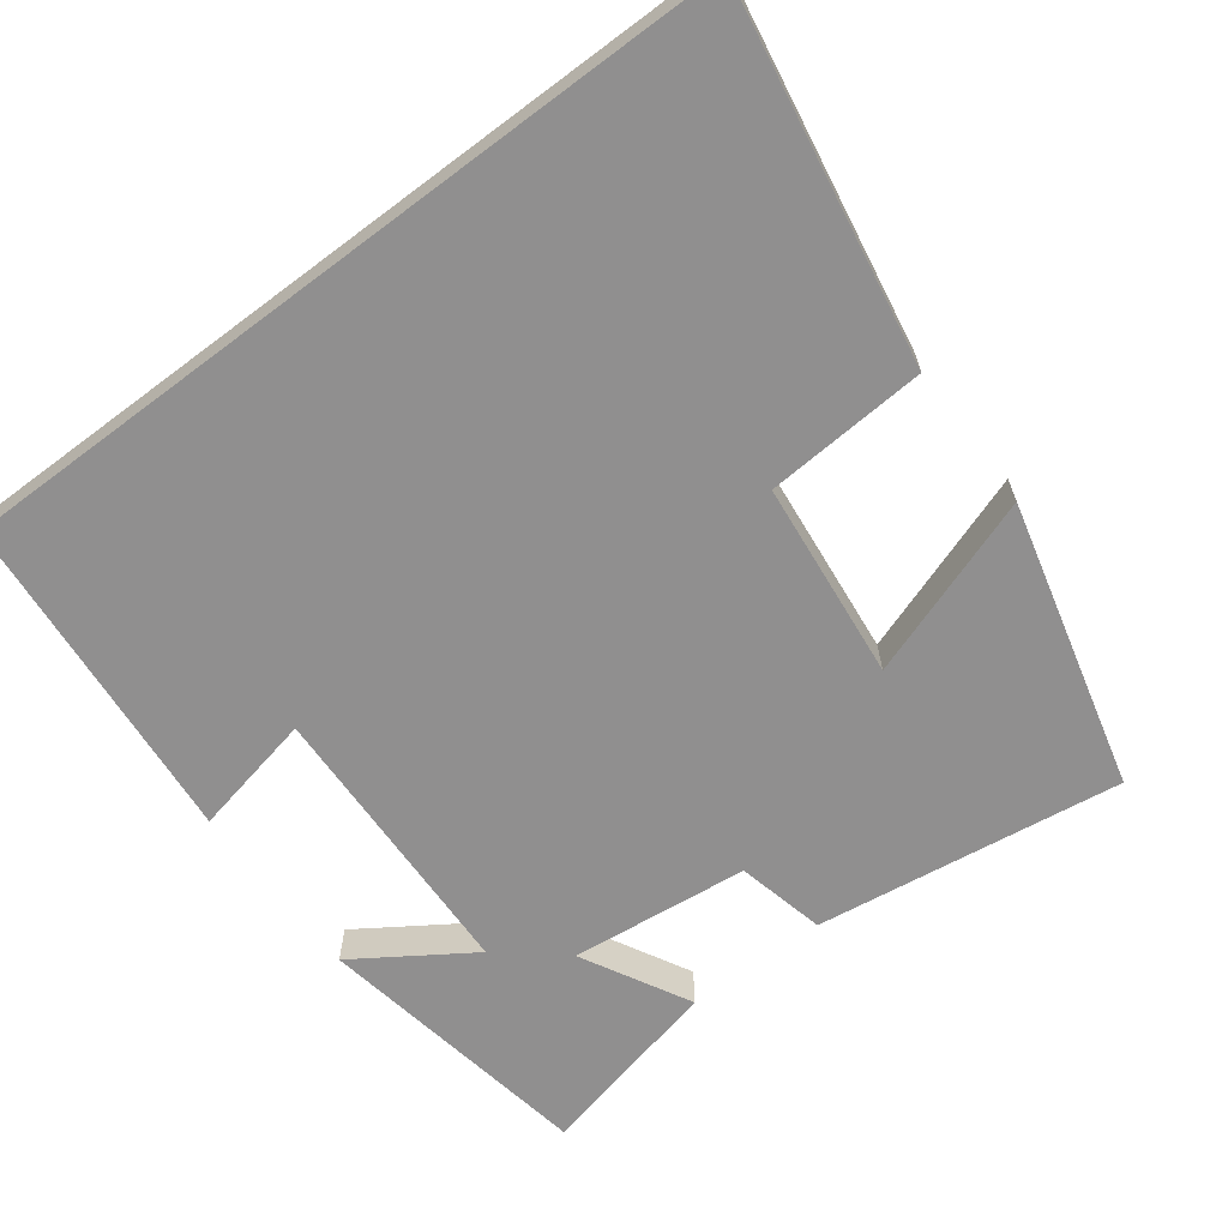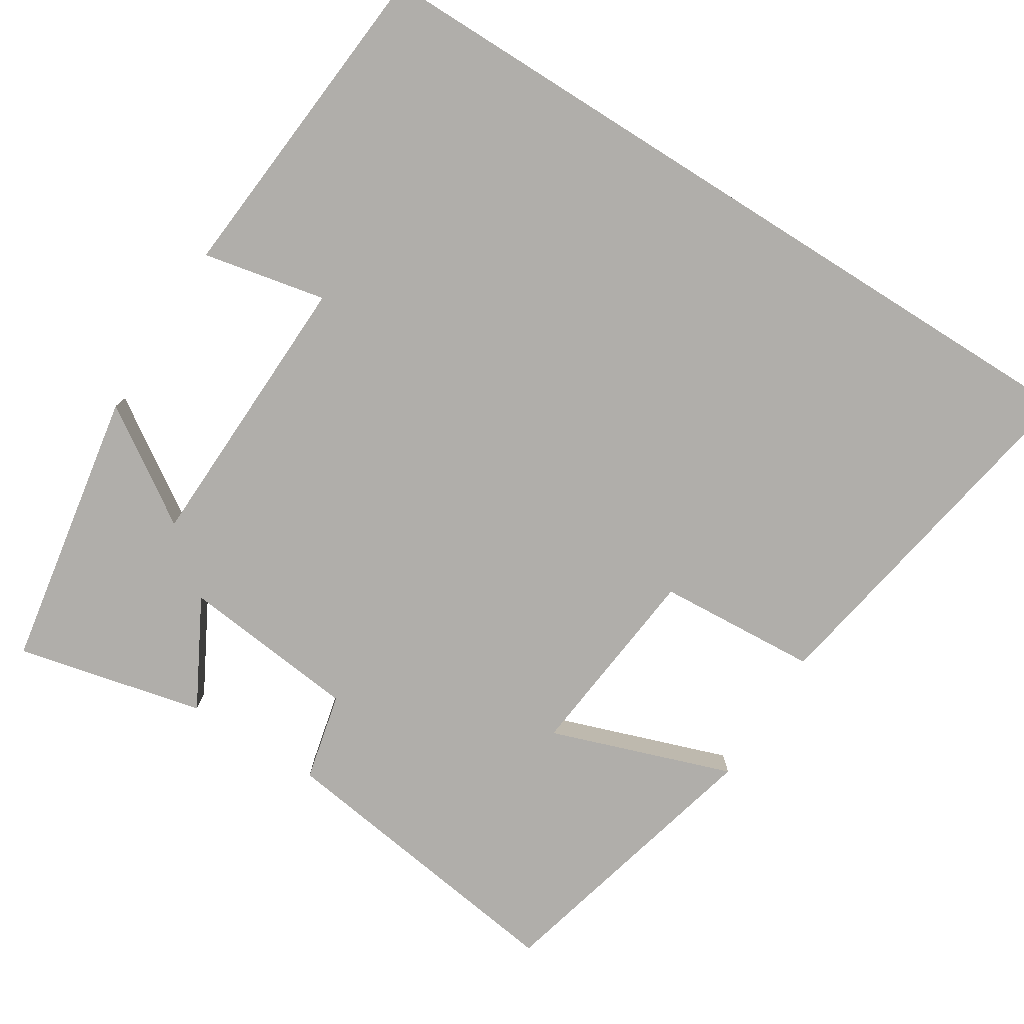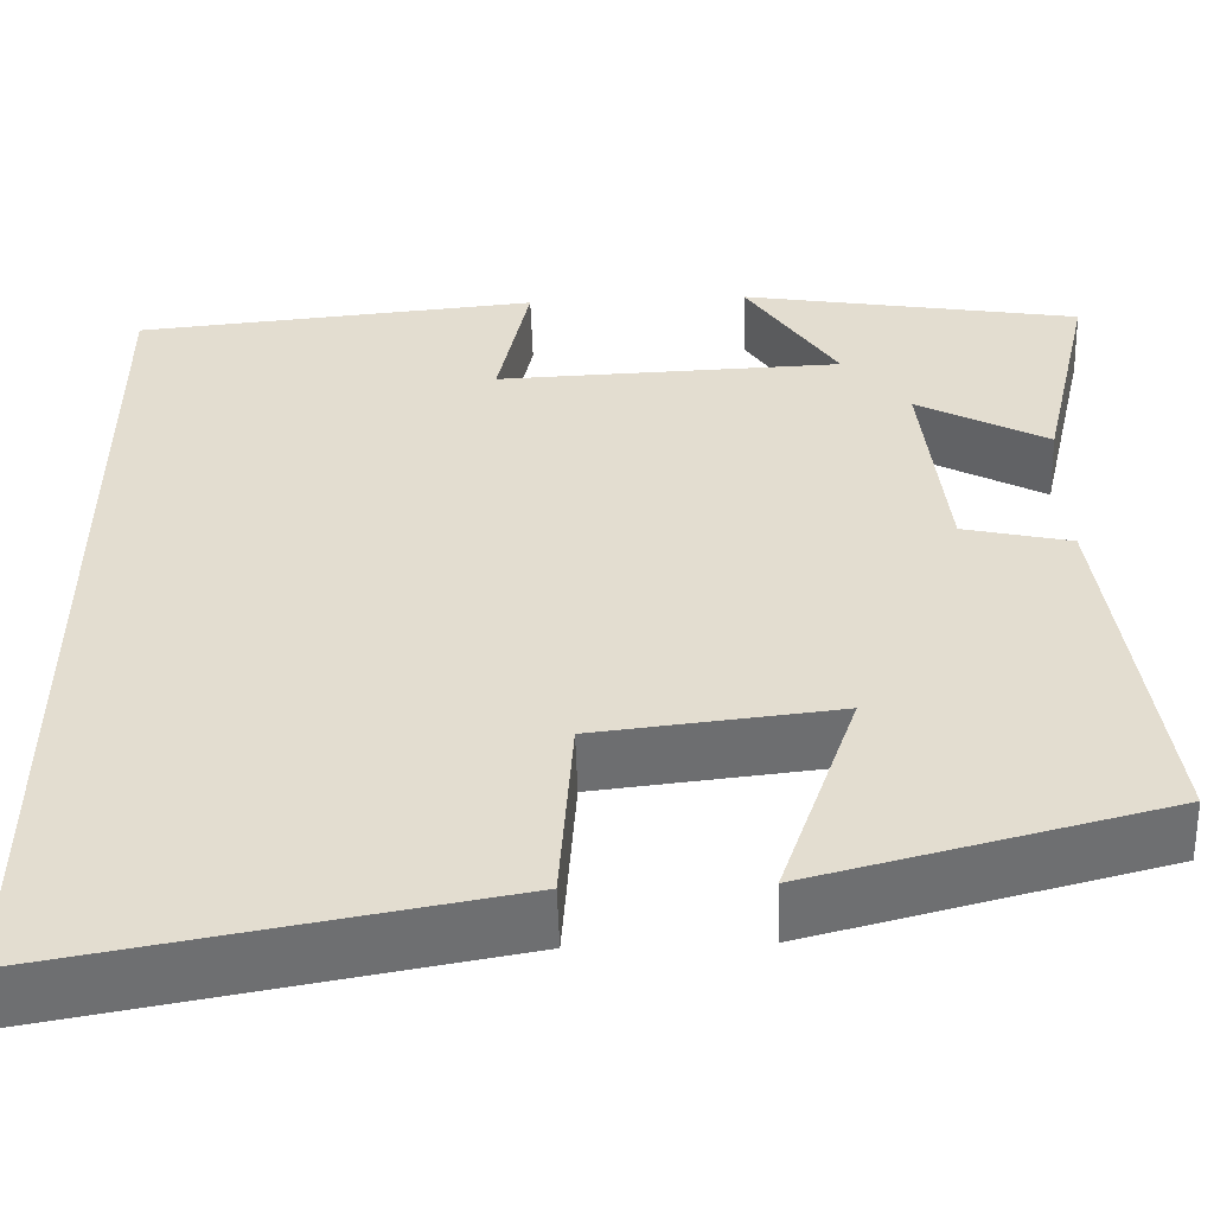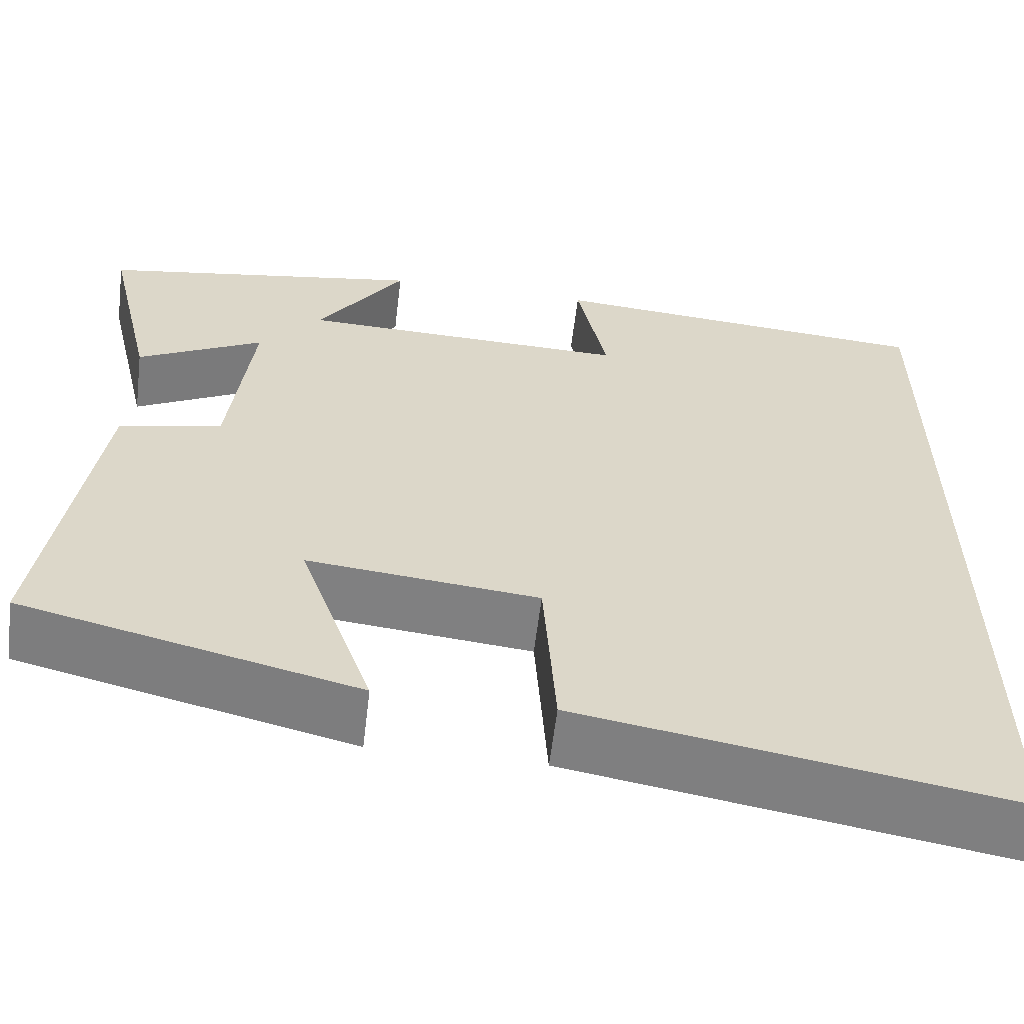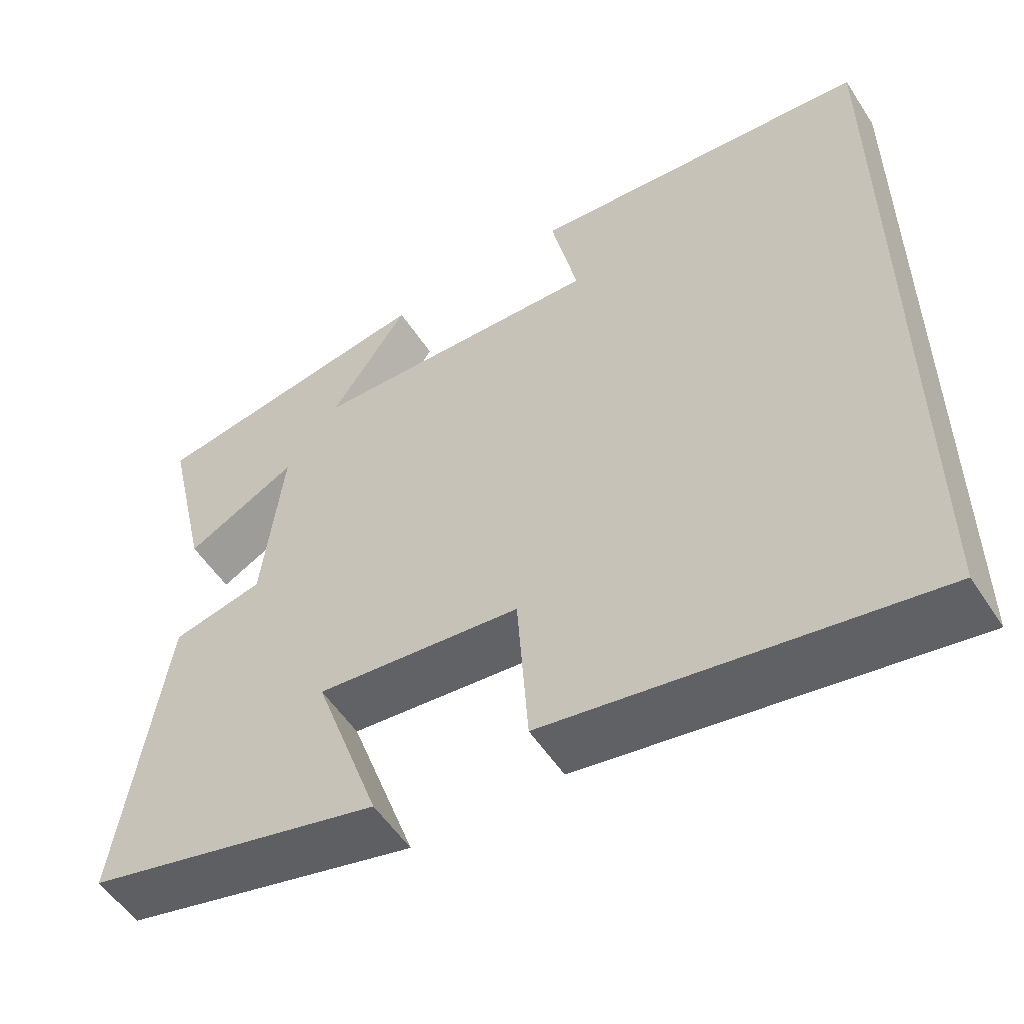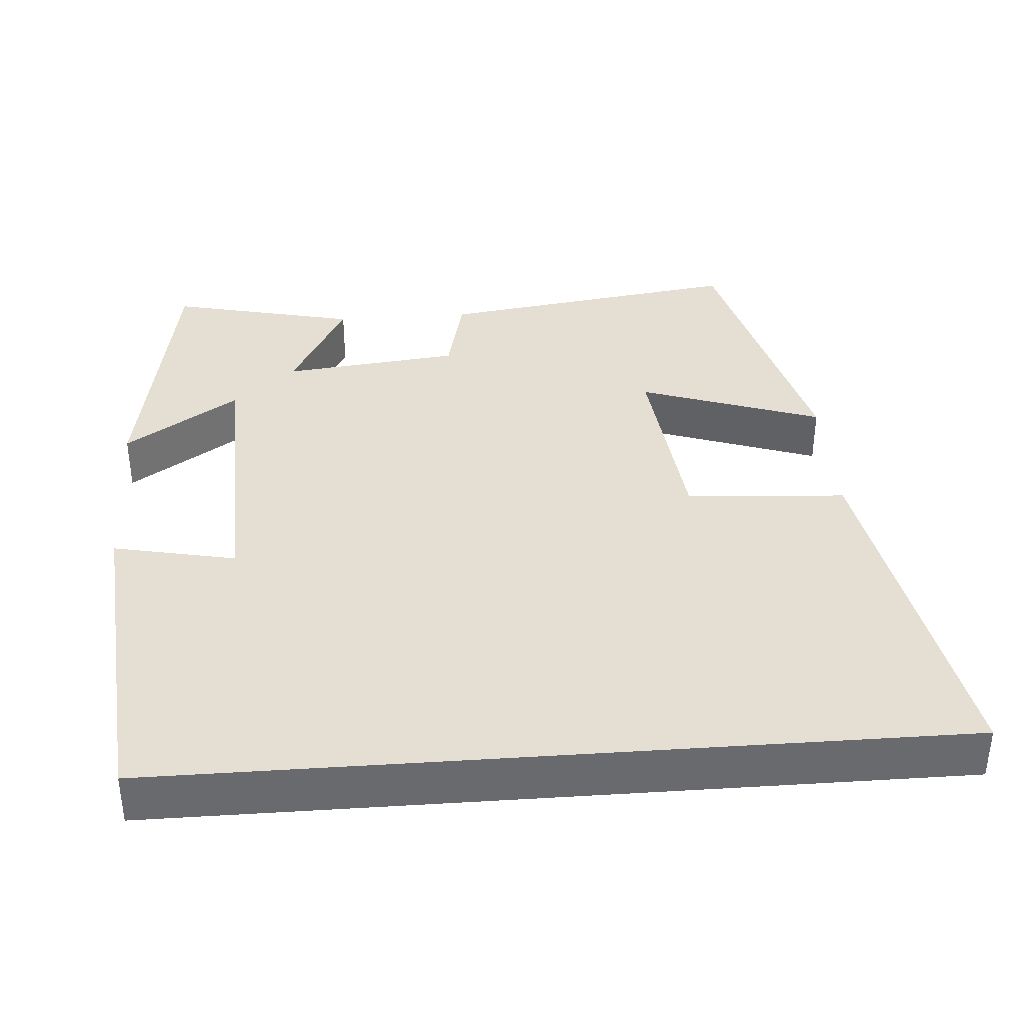
<metadata>
{"format":"obj","ext":"obj","renderer":"f3d","projection":"perspective","resolution":1024,"background":"white","views":[{"elev":-65.4,"azim":127.0,"up":"+Y"},{"elev":-77.8,"azim":57.8,"up":"+Y"},{"elev":-53.7,"azim":-178.2,"up":"+Z"},{"elev":-60.3,"azim":-6.9,"up":"+Z"},{"elev":-54.4,"azim":32.5,"up":"+Z"},{"elev":37.2,"azim":85.7,"up":"+Y"}]}
</metadata>
<code>
v -0.557 0.07 -0.404
v -0.5 0.07 0.001
v -0.383 0.07 0.028
v -0.357 0.07 0.264
v -0.5 0.07 0.187
v -0.557 0.07 0.436
v -0.186 0.07 0.5
v -0.286 0.07 0.349
v 0.092 0.07 0.337
v 0.058 0.07 0.5
v 0.5 0.07 0.462
v 0.5 0.07 -0.585
v 0.014 0.07 -0.5
v 0 0.07 -0.287
v -0.262 0.07 -0.259
v -0.178 0.07 -0.5
v -0.557 0 -0.404
v -0.5 0 0.001
v -0.383 0 0.028
v -0.357 0 0.264
v -0.5 0 0.187
v -0.557 0 0.436
v -0.186 0 0.5
v -0.286 0 0.349
v 0.092 0 0.337
v 0.058 0 0.5
v 0.5 0 0.462
v 0.5 0 -0.585
v 0.014 0 -0.5
v 0 0 -0.287
v -0.262 0 -0.259
v -0.178 0 -0.5
f 15 16 1 2
f 14 15 2 3
f 11 12 13 14
f 9 10 11
f 9 11 14 3
f 5 6 7 8
f 4 5 8
f 3 4 8 9
f 18 17 32 31
f 19 18 31 30
f 30 29 28 27
f 27 26 25
f 19 30 27 25
f 24 23 22 21
f 24 21 20
f 25 24 20 19
f 1 17 18 2
f 2 18 19 3
f 3 19 20 4
f 4 20 21 5
f 5 21 22 6
f 6 22 23 7
f 7 23 24 8
f 8 24 25 9
f 9 25 26 10
f 10 26 27 11
f 11 27 28 12
f 12 28 29 13
f 13 29 30 14
f 14 30 31 15
f 15 31 32 16
f 16 32 17 1

</code>
